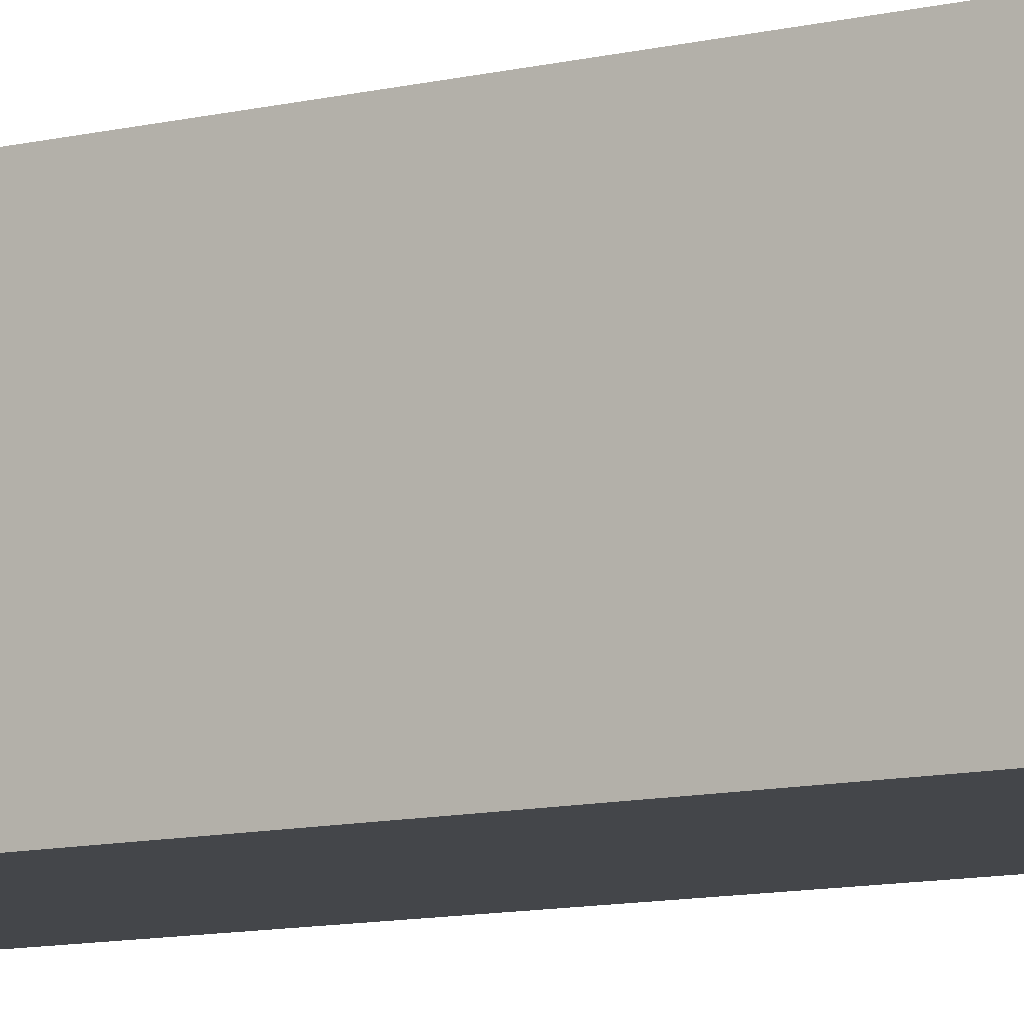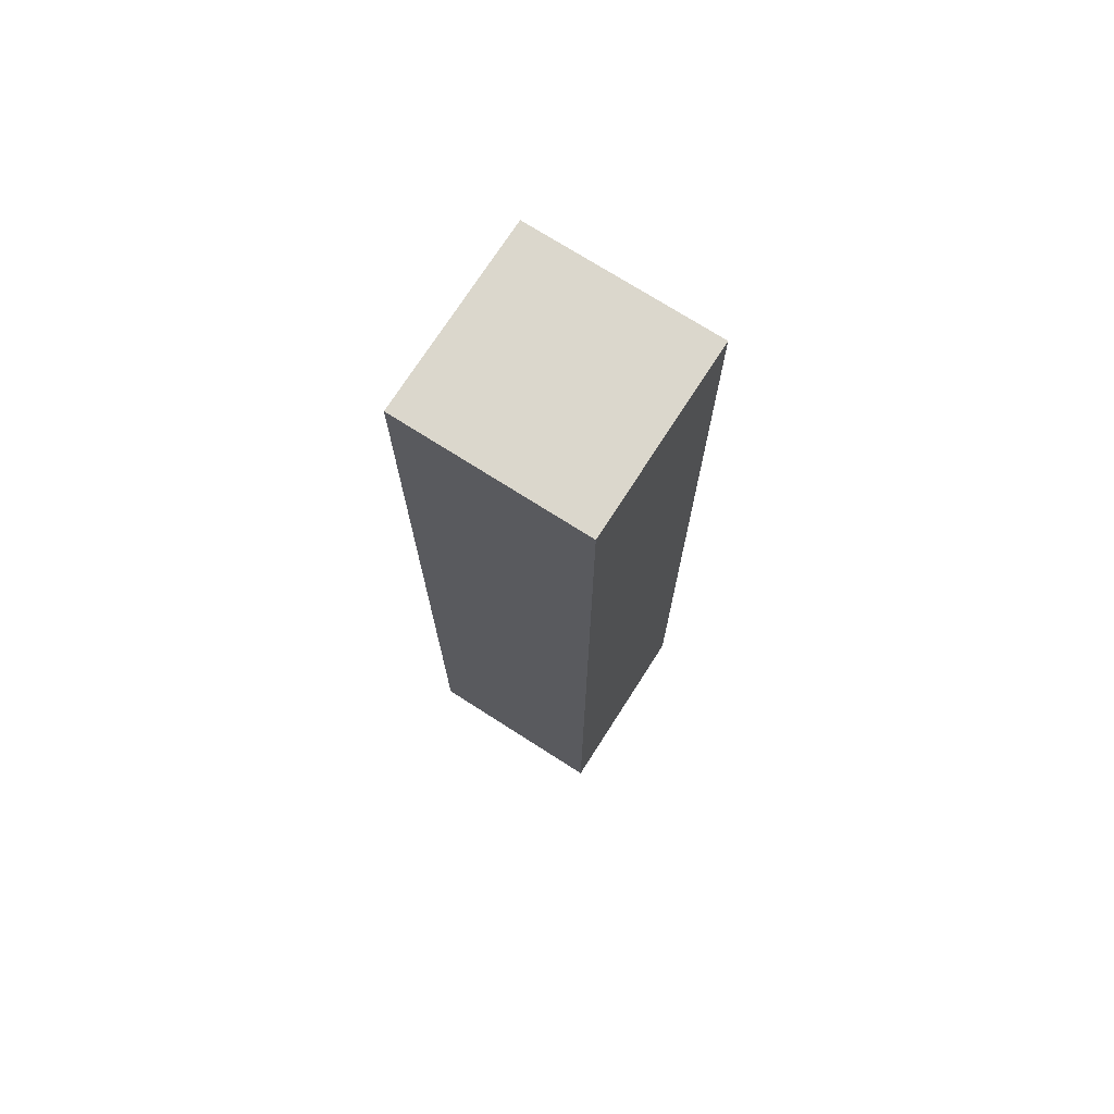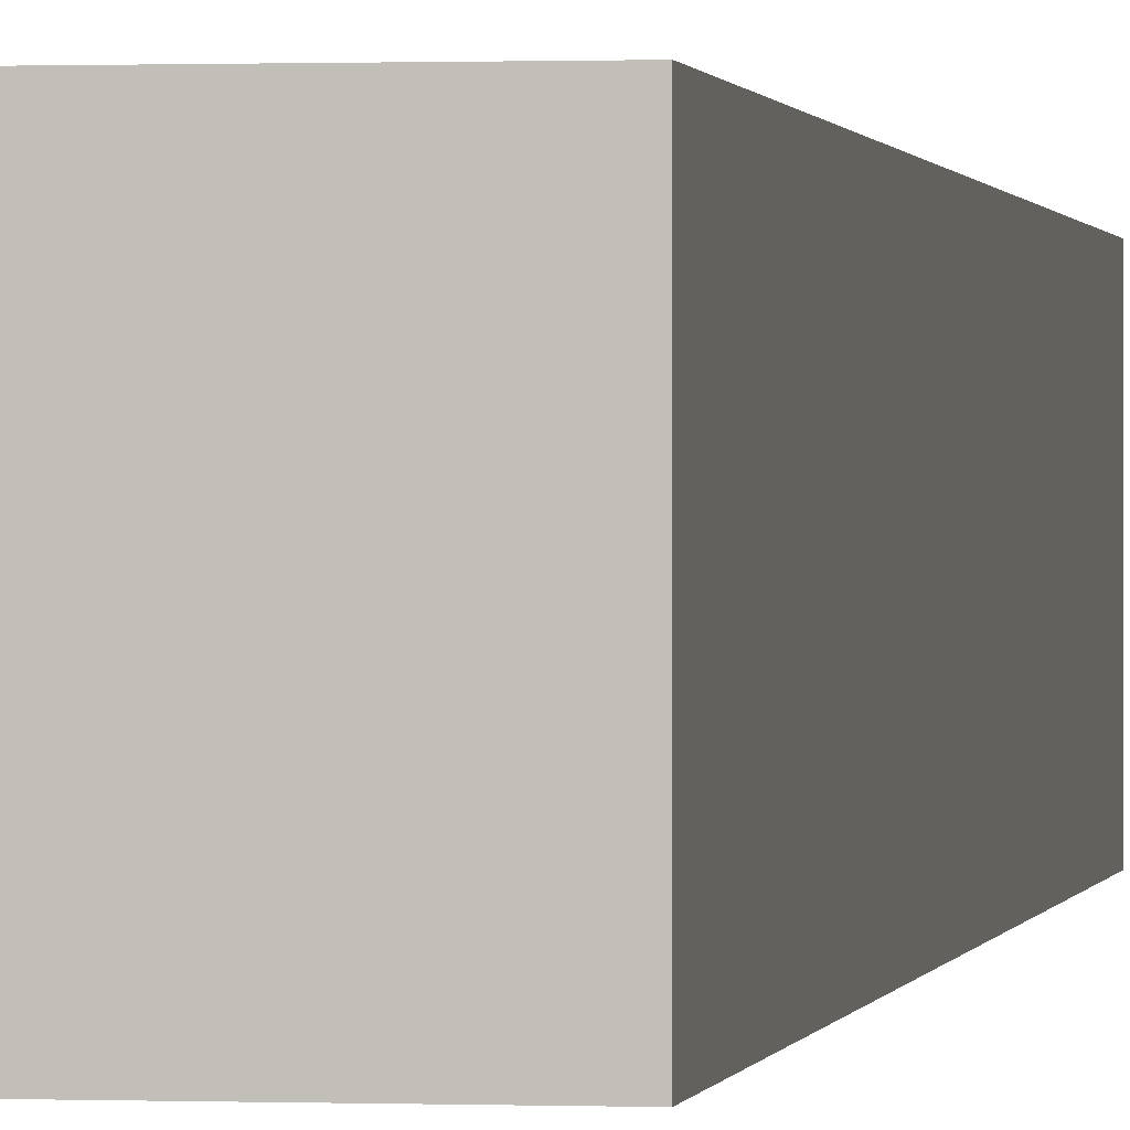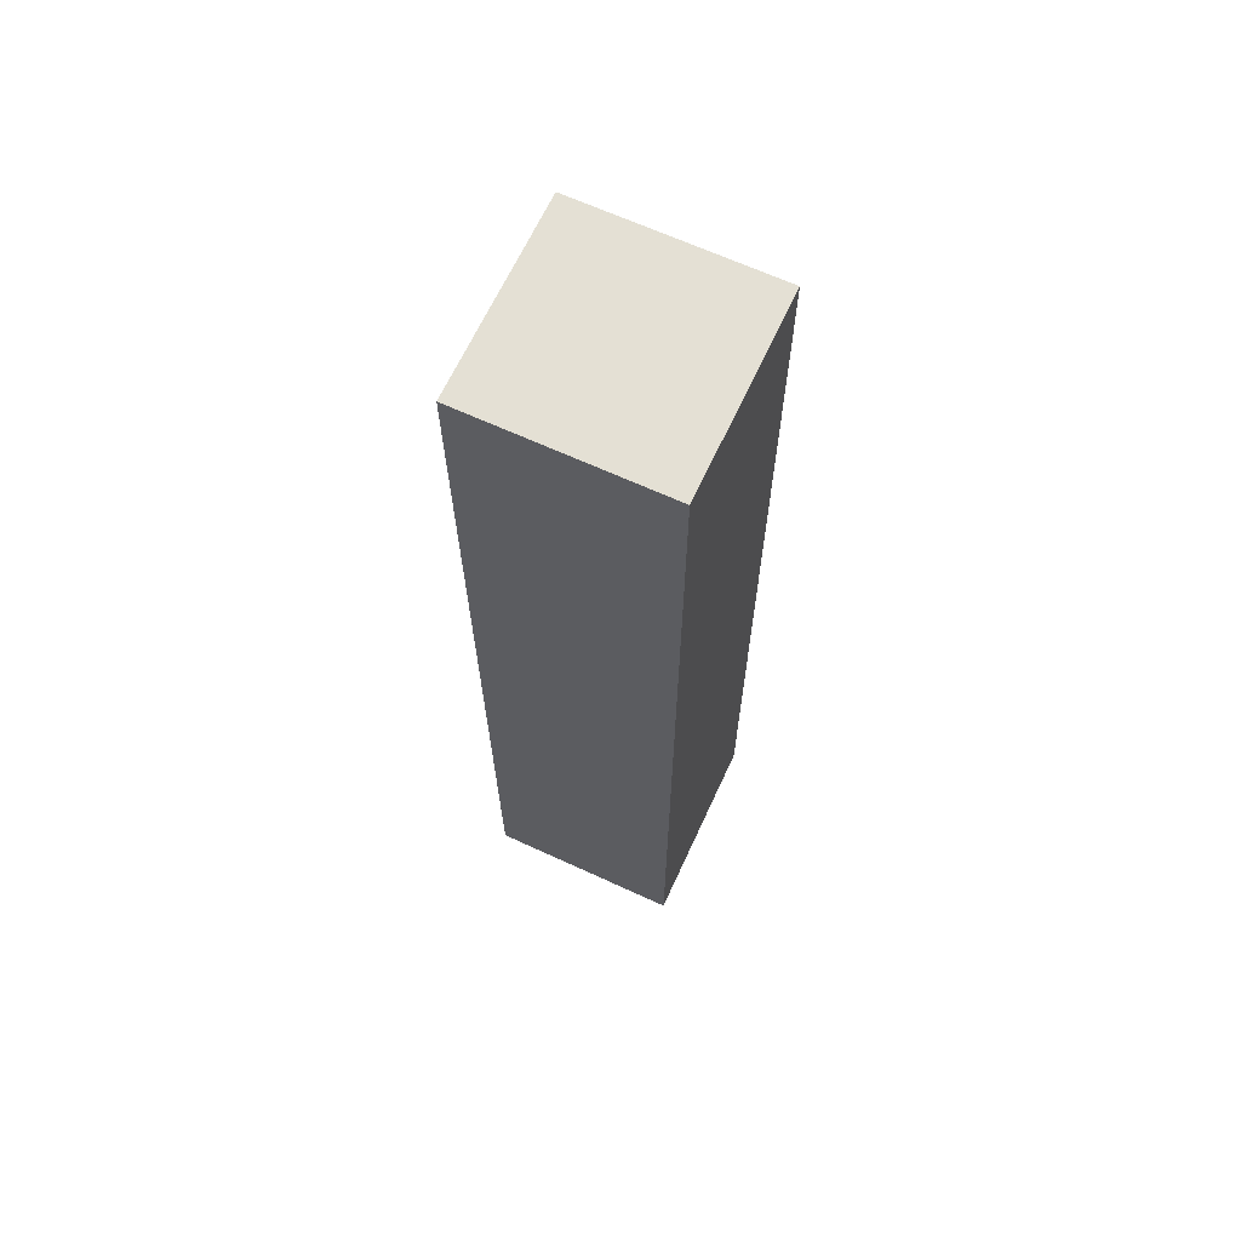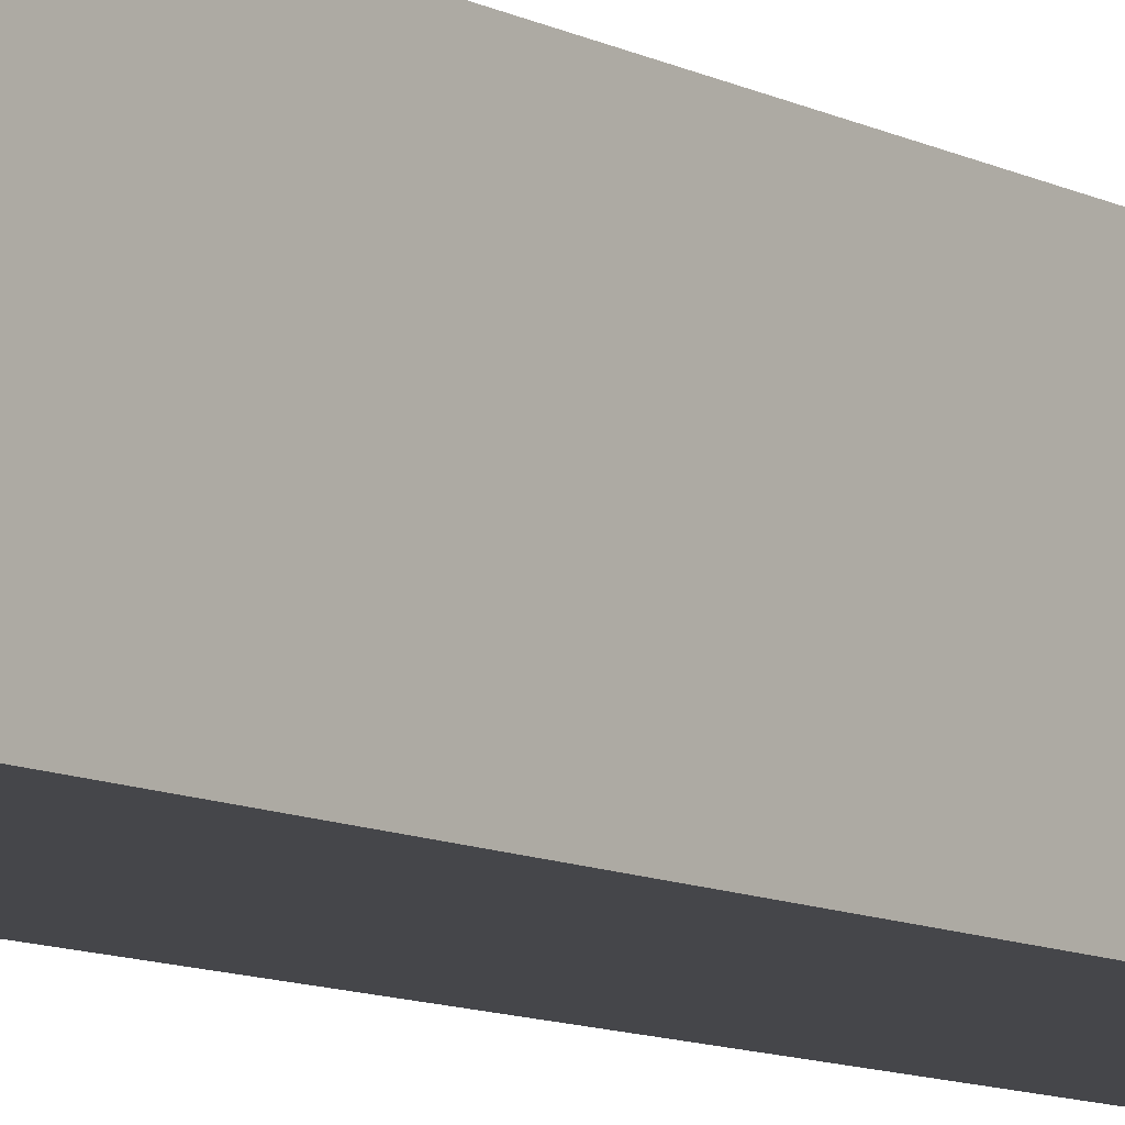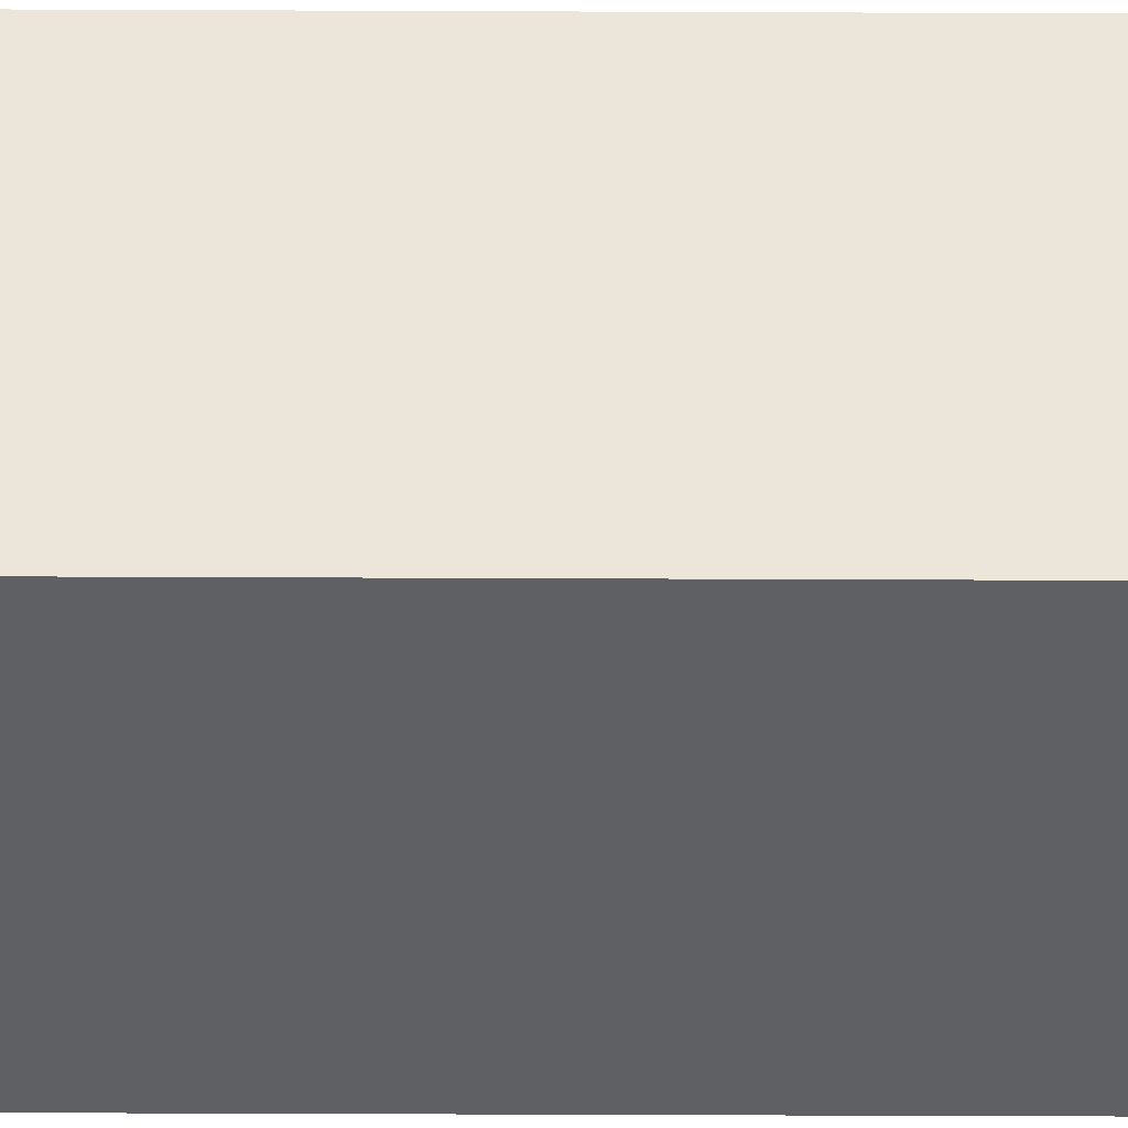
<metadata>
{"format":"obj","ext":"obj","renderer":"f3d","projection":"perspective","resolution":1024,"background":"white","views":[{"elev":-9.6,"azim":-56.5,"up":"+Z"},{"elev":73.1,"azim":-147.4,"up":"+Y"},{"elev":0.4,"azim":9.0,"up":"+Z"},{"elev":66.1,"azim":-65.2,"up":"+Y"},{"elev":-9.9,"azim":37.3,"up":"+Z"},{"elev":-43.6,"azim":-90.3,"up":"+Z"}]}
</metadata>
<code>
o Cube
v -1 -5.001 1
v -1 5.001 1
v -1 -5.001 -1
v -1 5.001 -1
v 1 -5.001 1
v 1 5.001 1
v 1 -5.001 -1
v 1 5.001 -1
f 1 2 4 3
f 3 4 8 7
f 7 8 6 5
f 5 6 2 1
f 3 7 5 1
f 8 4 2 6

</code>
